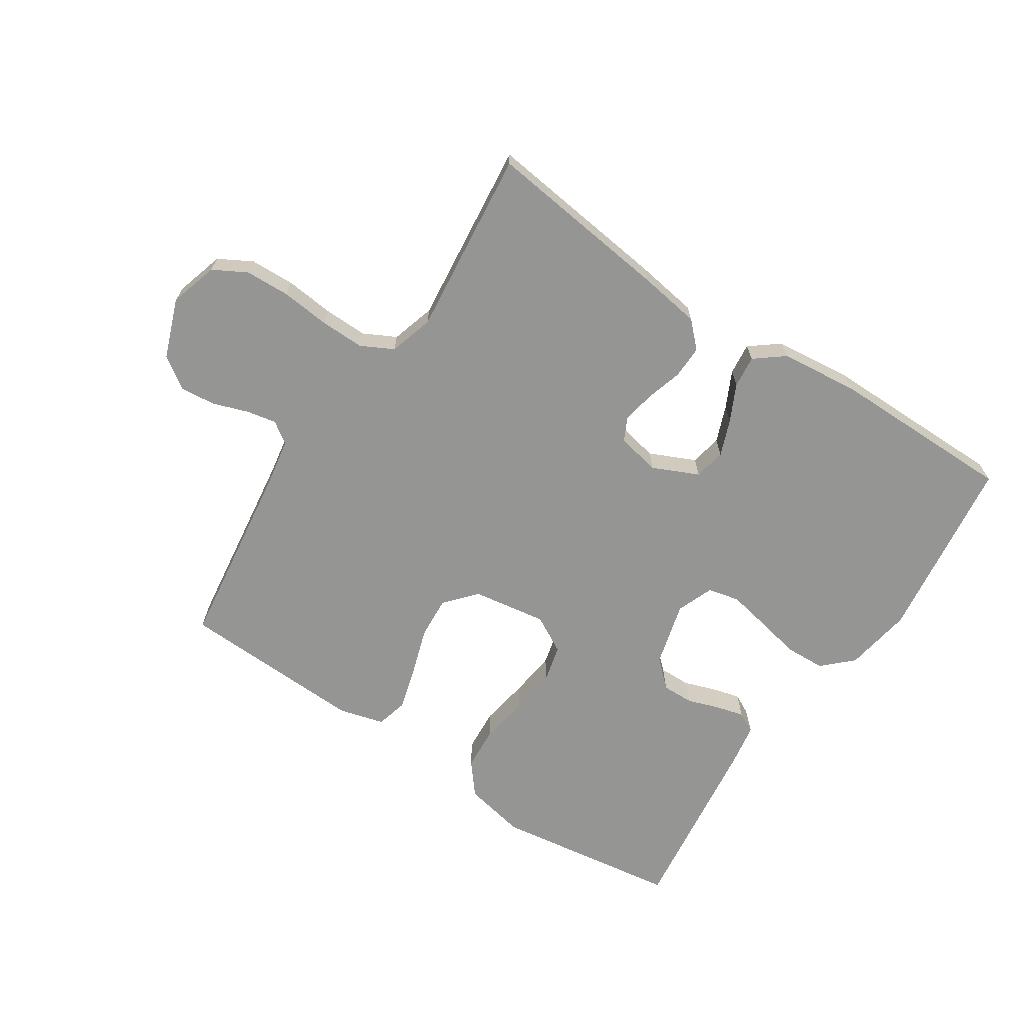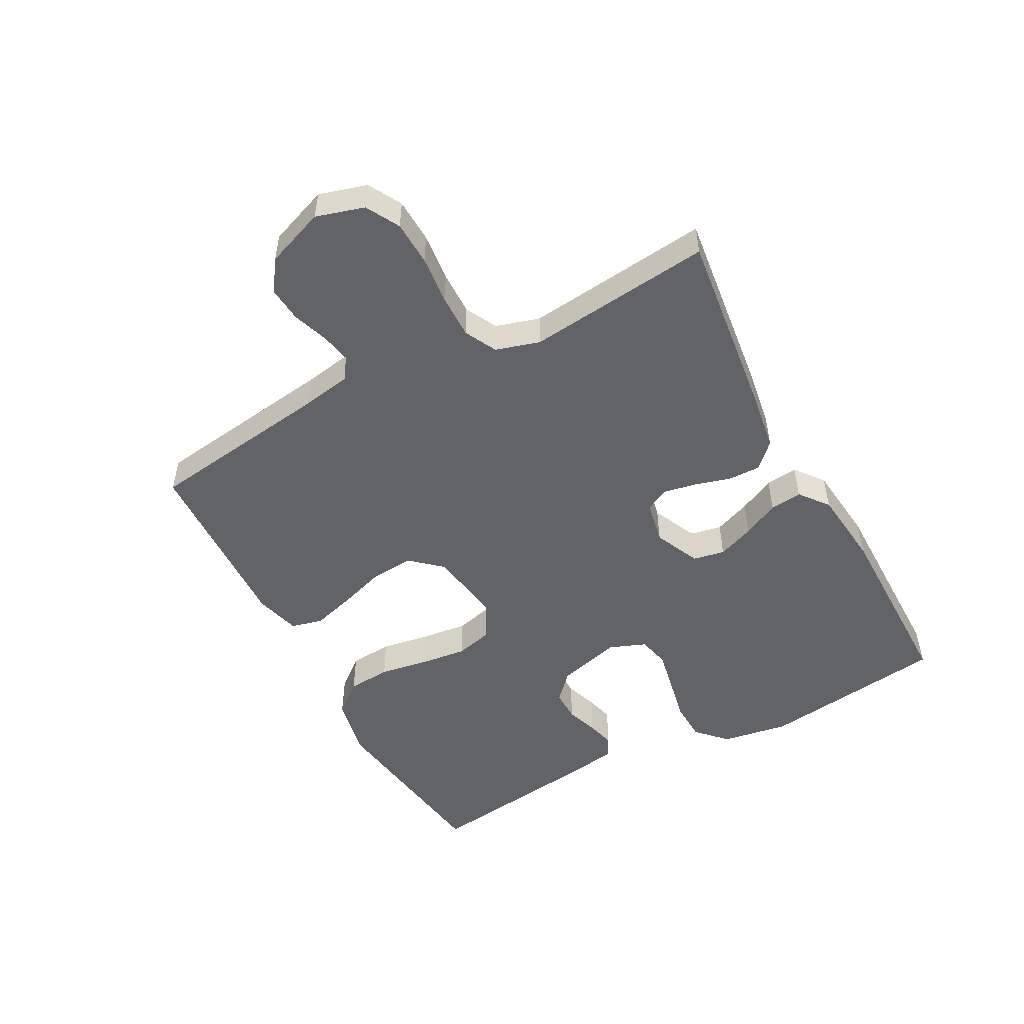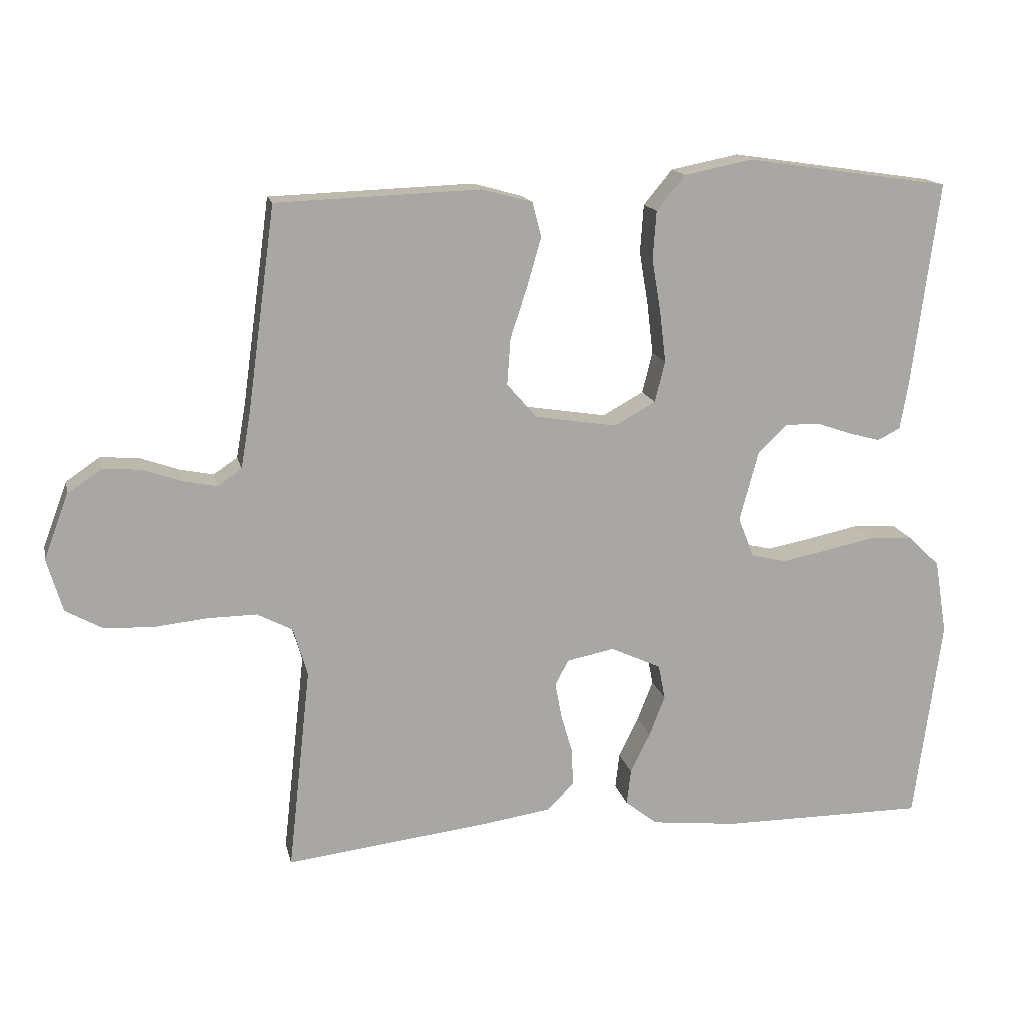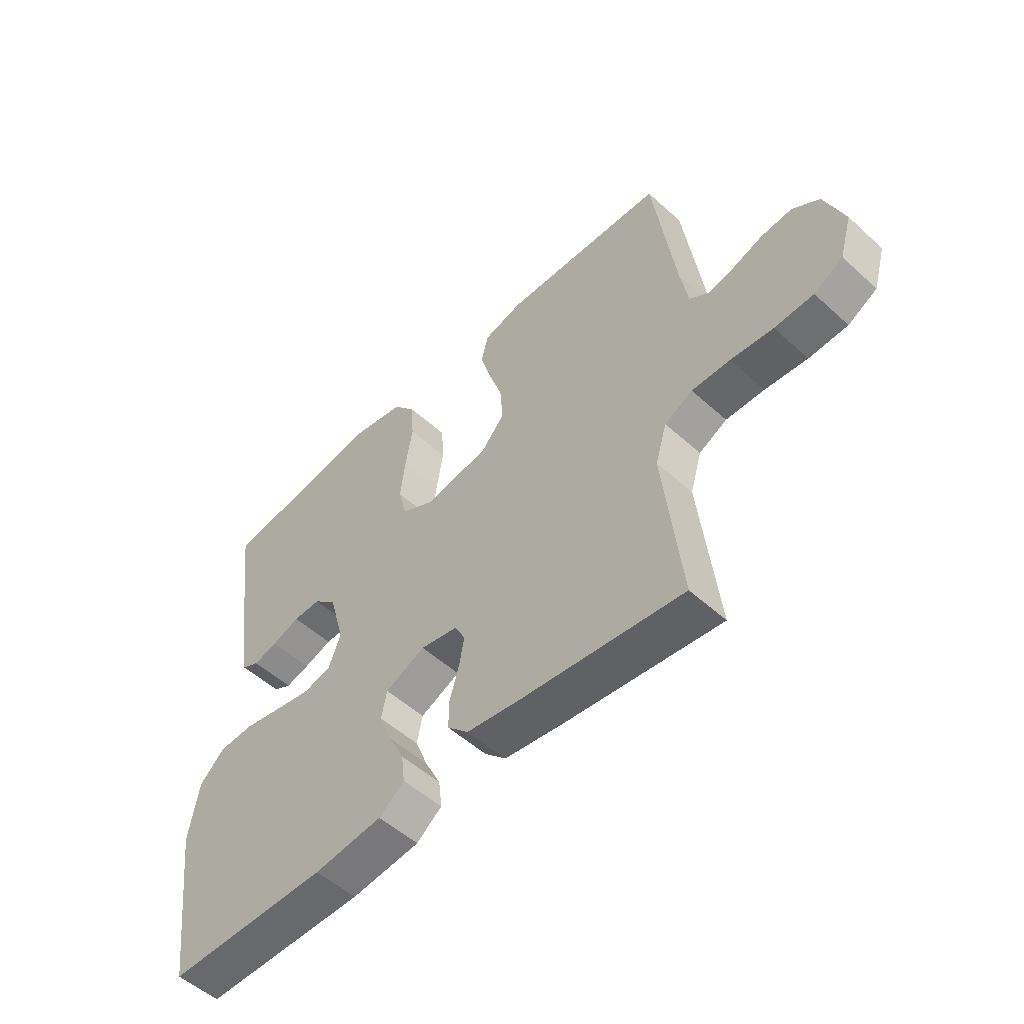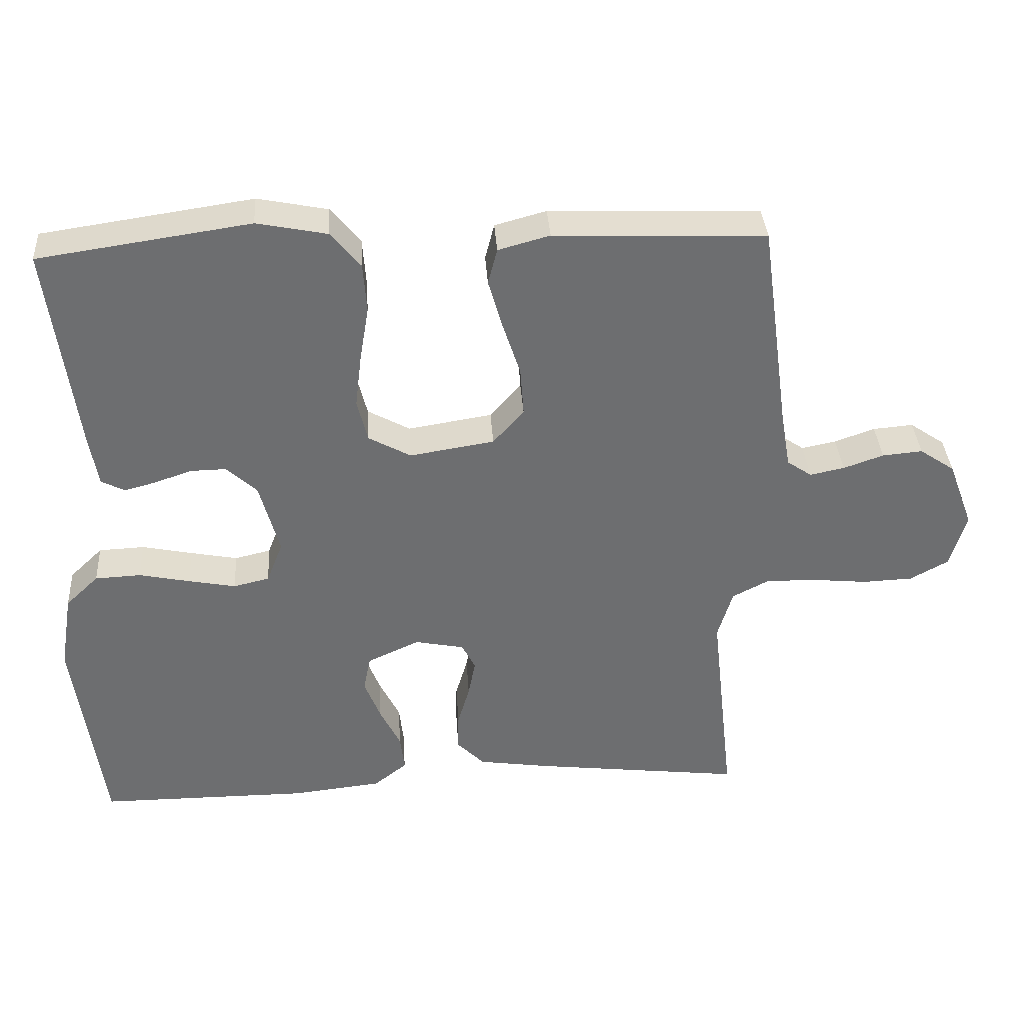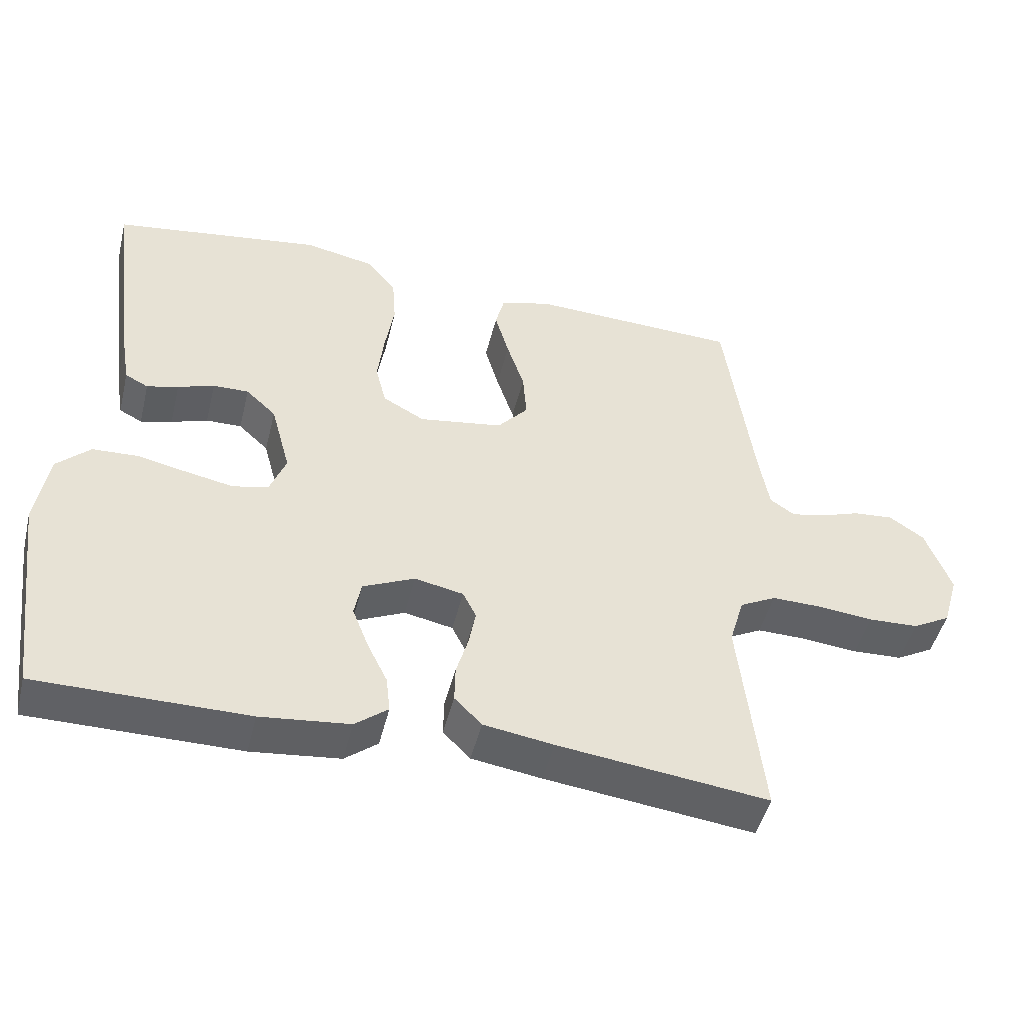
<metadata>
{"format":"obj","ext":"obj","renderer":"f3d","projection":"perspective","resolution":1024,"background":"white","views":[{"elev":-67.4,"azim":146.5,"up":"+Y"},{"elev":-51.0,"azim":118.2,"up":"+Y"},{"elev":15.3,"azim":167.9,"up":"+Z"},{"elev":-52.7,"azim":45.8,"up":"+Z"},{"elev":36.1,"azim":-3.7,"up":"+Z"},{"elev":-47.7,"azim":-13.8,"up":"+Z"}]}
</metadata>
<code>
v 0.5 0.07 0.5
v 0.541 0.07 0.2
v 0.555 0.07 0.119
v 0.59 0.07 0.095
v 0.639 0.07 0.105
v 0.696 0.07 0.125
v 0.753 0.07 0.13
v 0.803 0.07 0.096
v 0.839 0.07 0
v 0.816 0.07 -0.078
v 0.762 0.07 -0.108
v 0.69 0.07 -0.111
v 0.611 0.07 -0.103
v 0.54 0.07 -0.102
v 0.488 0.07 -0.129
v 0.467 0.07 -0.2
v 0.5 0.07 -0.5
v 0.2 0.07 -0.464
v 0.1 0.07 -0.449
v 0.061 0.07 -0.41
v 0.062 0.07 -0.357
v 0.079 0.07 -0.299
v 0.089 0.07 -0.246
v 0.07 0.07 -0.208
v 0 0.07 -0.194
v -0.074 0.07 -0.228
v -0.084 0.07 -0.279
v -0.061 0.07 -0.338
v -0.032 0.07 -0.397
v -0.026 0.07 -0.449
v -0.073 0.07 -0.486
v -0.2 0.07 -0.5
v -0.5 0.07 -0.5
v -0.54 0.07 -0.2
v -0.522 0.07 -0.091
v -0.475 0.07 -0.046
v -0.41 0.07 -0.043
v -0.338 0.07 -0.058
v -0.271 0.07 -0.071
v -0.22 0.07 -0.059
v -0.197 0.07 0
v -0.225 0.07 0.104
v -0.268 0.07 0.144
v -0.319 0.07 0.143
v -0.371 0.07 0.125
v -0.416 0.07 0.113
v -0.449 0.07 0.13
v -0.461 0.07 0.2
v -0.5 0.07 0.5
v -0.2 0.07 0.544
v -0.1 0.07 0.524
v -0.058 0.07 0.473
v -0.053 0.07 0.403
v -0.066 0.07 0.324
v -0.075 0.07 0.249
v -0.06 0.07 0.189
v 0 0.07 0.156
v 0.12 0.07 0.175
v 0.164 0.07 0.225
v 0.159 0.07 0.294
v 0.134 0.07 0.37
v 0.114 0.07 0.44
v 0.127 0.07 0.491
v 0.2 0.07 0.511
v 0.5 0 0.5
v 0.541 0 0.2
v 0.555 0 0.119
v 0.59 0 0.095
v 0.639 0 0.105
v 0.696 0 0.125
v 0.753 0 0.13
v 0.803 0 0.096
v 0.839 0 0
v 0.816 0 -0.078
v 0.762 0 -0.108
v 0.69 0 -0.111
v 0.611 0 -0.103
v 0.54 0 -0.102
v 0.488 0 -0.129
v 0.467 0 -0.2
v 0.5 0 -0.5
v 0.2 0 -0.464
v 0.1 0 -0.449
v 0.061 0 -0.41
v 0.062 0 -0.357
v 0.079 0 -0.299
v 0.089 0 -0.246
v 0.07 0 -0.208
v 0 0 -0.194
v -0.074 0 -0.228
v -0.084 0 -0.279
v -0.061 0 -0.338
v -0.032 0 -0.397
v -0.026 0 -0.449
v -0.073 0 -0.486
v -0.2 0 -0.5
v -0.5 0 -0.5
v -0.54 0 -0.2
v -0.522 0 -0.091
v -0.475 0 -0.046
v -0.41 0 -0.043
v -0.338 0 -0.058
v -0.271 0 -0.071
v -0.22 0 -0.059
v -0.197 0 0
v -0.225 0 0.104
v -0.268 0 0.144
v -0.319 0 0.143
v -0.371 0 0.125
v -0.416 0 0.113
v -0.449 0 0.13
v -0.461 0 0.2
v -0.5 0 0.5
v -0.2 0 0.544
v -0.1 0 0.524
v -0.058 0 0.473
v -0.053 0 0.403
v -0.066 0 0.324
v -0.075 0 0.249
v -0.06 0 0.189
v 0 0 0.156
v 0.12 0 0.175
v 0.164 0 0.225
v 0.159 0 0.294
v 0.134 0 0.37
v 0.114 0 0.44
v 0.127 0 0.491
v 0.2 0 0.511
f 64 1 2
f 63 64 2
f 62 63 2
f 61 62 2
f 60 61 2
f 59 60 2 3
f 58 59 3 4
f 57 58 4
f 52 53 54
f 51 52 54
f 50 51 54
f 49 50 54
f 48 49 54
f 47 48 54
f 46 47 54
f 45 46 54
f 44 45 54
f 43 44 54 55
f 42 43 55 56
f 36 37 38
f 35 36 38
f 34 35 38
f 33 34 38
f 32 33 38
f 31 32 38
f 30 31 38
f 29 30 38
f 28 29 38
f 27 28 38 39
f 26 27 39 40
f 20 21 22
f 19 20 22
f 18 19 22
f 17 18 22
f 16 17 22
f 15 16 22 23
f 14 15 23 24
f 11 12 13
f 10 11 13
f 9 10 13
f 8 9 13
f 7 8 13
f 6 7 13
f 5 6 13
f 4 5 13 14
f 14 24 25
f 4 14 25
f 57 4 25
f 57 25 26
f 56 57 26
f 42 56 26
f 41 42 26
f 26 40 41
f 66 65 128
f 66 128 127
f 66 127 126
f 66 126 125
f 66 125 124
f 67 66 124 123
f 68 67 123 122
f 68 122 121
f 118 117 116
f 118 116 115
f 118 115 114
f 118 114 113
f 118 113 112
f 118 112 111
f 118 111 110
f 118 110 109
f 118 109 108
f 119 118 108 107
f 120 119 107 106
f 102 101 100
f 102 100 99
f 102 99 98
f 102 98 97
f 102 97 96
f 102 96 95
f 102 95 94
f 102 94 93
f 102 93 92
f 103 102 92 91
f 104 103 91 90
f 86 85 84
f 86 84 83
f 86 83 82
f 86 82 81
f 86 81 80
f 87 86 80 79
f 88 87 79 78
f 77 76 75
f 77 75 74
f 77 74 73
f 77 73 72
f 77 72 71
f 77 71 70
f 77 70 69
f 78 77 69 68
f 89 88 78
f 89 78 68
f 89 68 121
f 90 89 121
f 90 121 120
f 90 120 106
f 90 106 105
f 105 104 90
f 1 65 66 2
f 2 66 67 3
f 3 67 68 4
f 4 68 69 5
f 5 69 70 6
f 6 70 71 7
f 7 71 72 8
f 8 72 73 9
f 9 73 74 10
f 10 74 75 11
f 11 75 76 12
f 12 76 77 13
f 13 77 78 14
f 14 78 79 15
f 15 79 80 16
f 16 80 81 17
f 17 81 82 18
f 18 82 83 19
f 19 83 84 20
f 20 84 85 21
f 21 85 86 22
f 22 86 87 23
f 23 87 88 24
f 24 88 89 25
f 25 89 90 26
f 26 90 91 27
f 27 91 92 28
f 28 92 93 29
f 29 93 94 30
f 30 94 95 31
f 31 95 96 32
f 32 96 97 33
f 33 97 98 34
f 34 98 99 35
f 35 99 100 36
f 36 100 101 37
f 37 101 102 38
f 38 102 103 39
f 39 103 104 40
f 40 104 105 41
f 41 105 106 42
f 42 106 107 43
f 43 107 108 44
f 44 108 109 45
f 45 109 110 46
f 46 110 111 47
f 47 111 112 48
f 48 112 113 49
f 49 113 114 50
f 50 114 115 51
f 51 115 116 52
f 52 116 117 53
f 53 117 118 54
f 54 118 119 55
f 55 119 120 56
f 56 120 121 57
f 57 121 122 58
f 58 122 123 59
f 59 123 124 60
f 60 124 125 61
f 61 125 126 62
f 62 126 127 63
f 63 127 128 64
f 64 128 65 1

</code>
